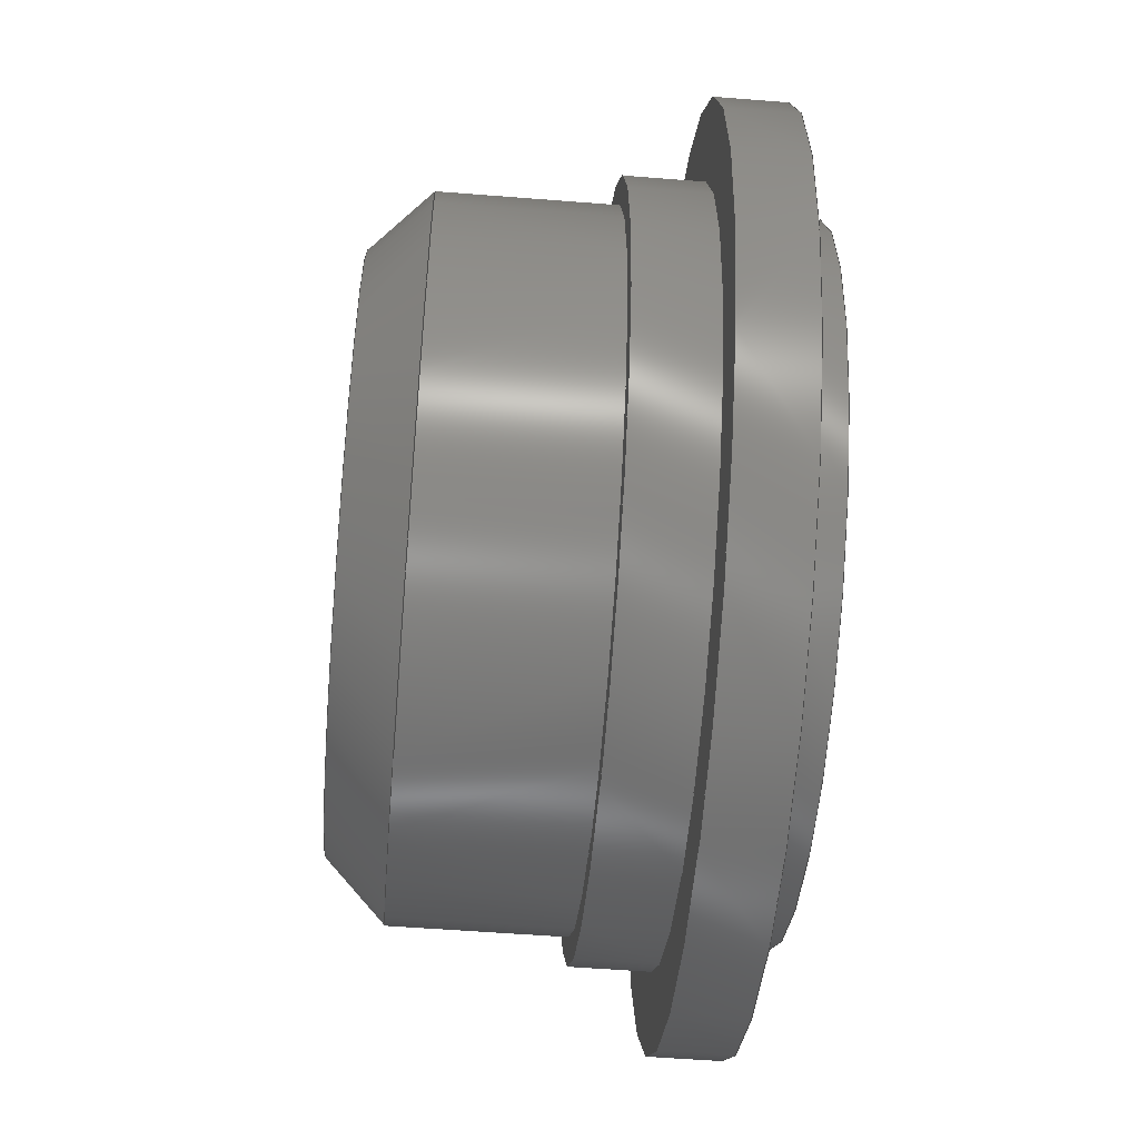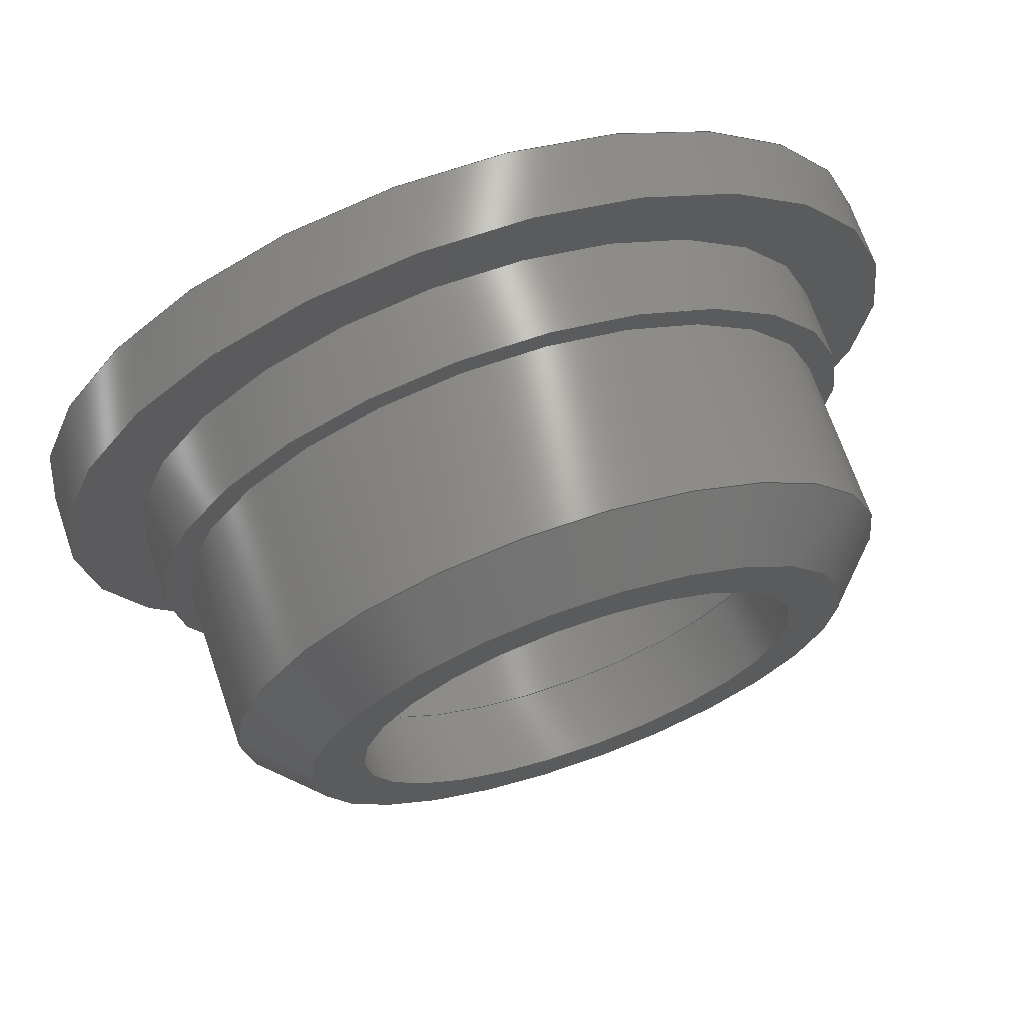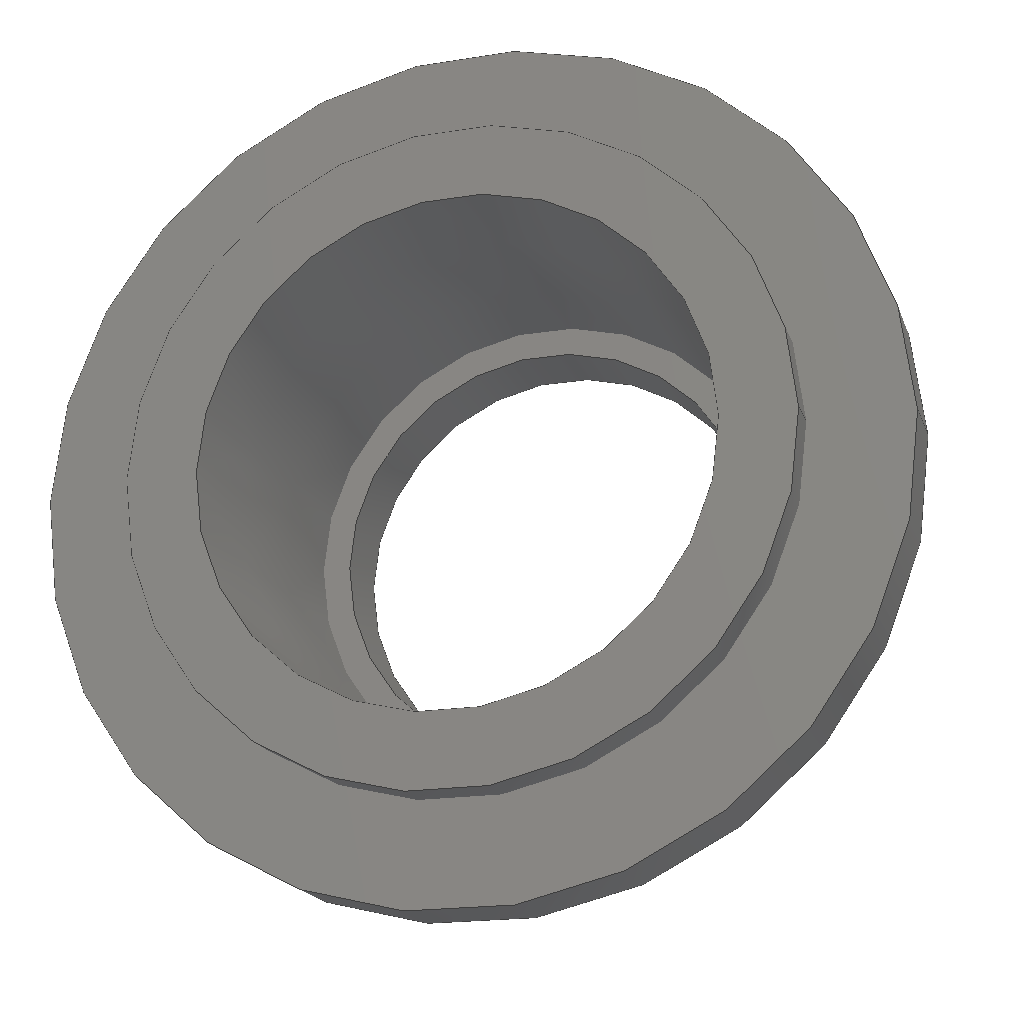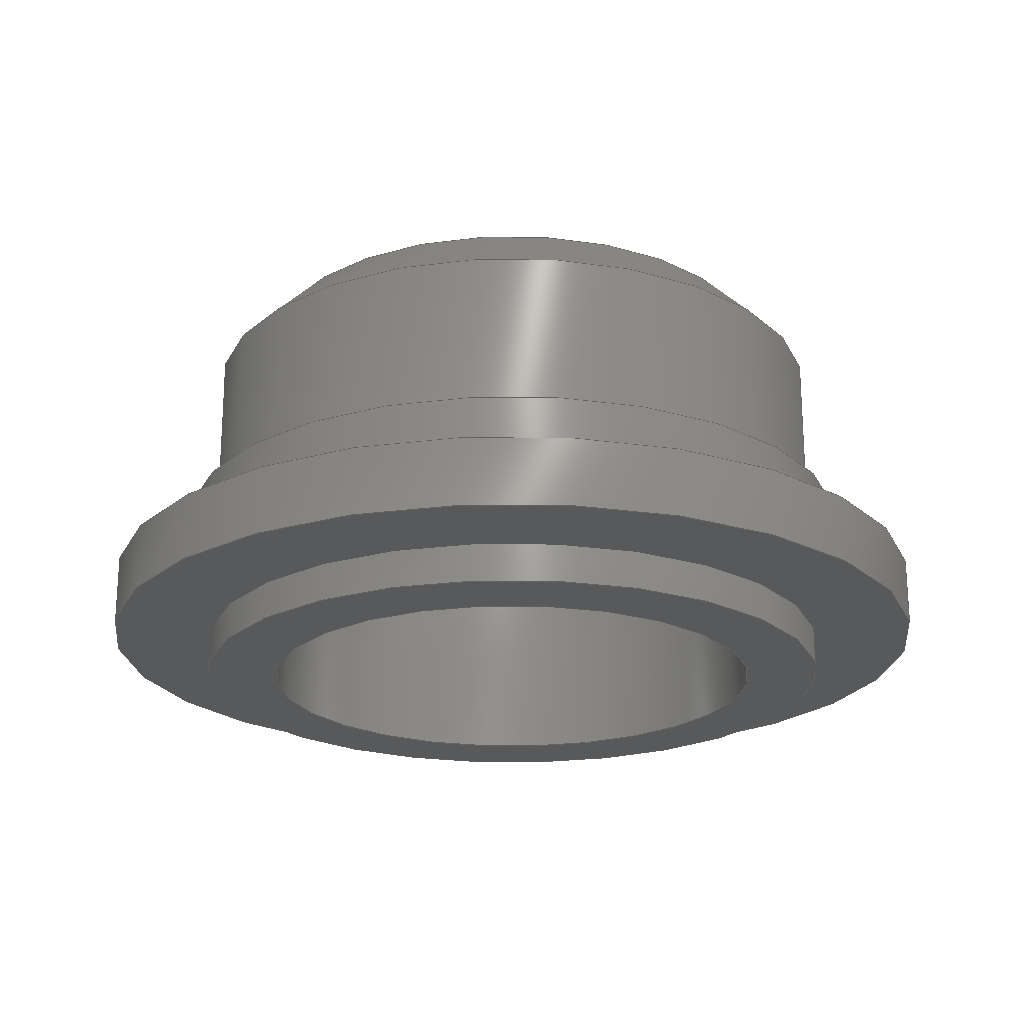
<metadata>
{"format":"step","ext":"step","renderer":"f3d","projection":"perspective","resolution":1024,"background":"white","views":[{"elev":-54.5,"azim":85.2,"up":"+Y"},{"elev":69.1,"azim":-19.0,"up":"+Y"},{"elev":-19.2,"azim":-163.1,"up":"+Y"},{"elev":-21.6,"azim":-166.7,"up":"+Z"}]}
</metadata>
<code>
ISO-10303-21;
DATA;
#1 = APPLICATION_PROTOCOL_DEFINITION('international standard',
  'automotive_design',2000,#2);
#2 = APPLICATION_CONTEXT(
  'core data for automotive mechanical design processes');
#3 = SHAPE_DEFINITION_REPRESENTATION(#4,#10);
#4 = PRODUCT_DEFINITION_SHAPE('','',#5);
#5 = PRODUCT_DEFINITION('design','',#6,#9);
#6 = PRODUCT_DEFINITION_FORMATION('','',#7);
#7 = PRODUCT('Open CASCADE STEP translator 7.6 1',
  'Open CASCADE STEP translator 7.6 1','',(#8));
#8 = PRODUCT_CONTEXT('',#2,'mechanical');
#9 = PRODUCT_DEFINITION_CONTEXT('part definition',#2,'design');
#10 = ADVANCED_BREP_SHAPE_REPRESENTATION('',(#11,#15),#312);
#11 = AXIS2_PLACEMENT_3D('',#12,#13,#14);
#12 = CARTESIAN_POINT('',(0,0,0));
#13 = DIRECTION('',(0,0,1));
#14 = DIRECTION('',(1,0,-0));
#15 = MANIFOLD_SOLID_BREP('',#16);
#16 = CLOSED_SHELL('',(#17,#45,#70,#90,#115,#135,#160,#180,#205,#225,
    #250,#270,#295));
#17 = ADVANCED_FACE('',(#18,#29),#40,.T.);
#18 = FACE_BOUND('',#19,.F.);
#19 = EDGE_LOOP('',(#20));
#20 = ORIENTED_EDGE('',*,*,#21,.T.);
#21 = EDGE_CURVE('',#22,#22,#24,.T.);
#22 = VERTEX_POINT('',#23);
#23 = CARTESIAN_POINT('',(-2.95,-2e-15,5.35));
#24 = CIRCLE('',#25,2.95);
#25 = AXIS2_PLACEMENT_3D('',#26,#27,#28);
#26 = CARTESIAN_POINT('',(0,-1.19e-15,5.35));
#27 = DIRECTION('',(0,-2.2e-16,1));
#28 = DIRECTION('',(-1,0,0));
#29 = FACE_BOUND('',#30,.F.);
#30 = EDGE_LOOP('',(#31));
#31 = ORIENTED_EDGE('',*,*,#32,.F.);
#32 = EDGE_CURVE('',#33,#33,#35,.T.);
#33 = VERTEX_POINT('',#34);
#34 = CARTESIAN_POINT('',(-3.65,-2e-15,5.35));
#35 = CIRCLE('',#36,3.65);
#36 = AXIS2_PLACEMENT_3D('',#37,#38,#39);
#37 = CARTESIAN_POINT('',(0,-1.19e-15,5.35));
#38 = DIRECTION('',(0,-2.2e-16,1));
#39 = DIRECTION('',(-1,0,0));
#40 = PLANE('',#41);
#41 = AXIS2_PLACEMENT_3D('',#42,#43,#44);
#42 = CARTESIAN_POINT('',(0,-1.19e-15,5.35));
#43 = DIRECTION('',(0,-2.2e-16,1));
#44 = DIRECTION('',(-1,-0,-0));
#45 = ADVANCED_FACE('',(#46),#65,.F.);
#46 = FACE_BOUND('',#47,.F.);
#47 = EDGE_LOOP('',(#48,#57,#63,#64));
#48 = ORIENTED_EDGE('',*,*,#49,.T.);
#49 = EDGE_CURVE('',#50,#50,#52,.T.);
#50 = VERTEX_POINT('',#51);
#51 = CARTESIAN_POINT('',(-2.95,-2e-15,4.35));
#52 = CIRCLE('',#53,2.95);
#53 = AXIS2_PLACEMENT_3D('',#54,#55,#56);
#54 = CARTESIAN_POINT('',(0,-9.7e-16,4.35));
#55 = DIRECTION('',(0,-2.2e-16,1));
#56 = DIRECTION('',(-1,0,0));
#57 = ORIENTED_EDGE('',*,*,#58,.T.);
#58 = EDGE_CURVE('',#50,#22,#59,.T.);
#59 = LINE('',#60,#61);
#60 = CARTESIAN_POINT('',(-2.95,-9.7e-16,4.35));
#61 = VECTOR('',#62,1);
#62 = DIRECTION('',(0,-2.2e-16,1));
#63 = ORIENTED_EDGE('',*,*,#21,.F.);
#64 = ORIENTED_EDGE('',*,*,#58,.F.);
#65 = CYLINDRICAL_SURFACE('',#66,2.95);
#66 = AXIS2_PLACEMENT_3D('',#67,#68,#69);
#67 = CARTESIAN_POINT('',(0,-9.7e-16,4.35));
#68 = DIRECTION('',(0,-2.2e-16,1));
#69 = DIRECTION('',(-1,0,0));
#70 = ADVANCED_FACE('',(#71,#82),#85,.F.);
#71 = FACE_BOUND('',#72,.F.);
#72 = EDGE_LOOP('',(#73));
#73 = ORIENTED_EDGE('',*,*,#74,.T.);
#74 = EDGE_CURVE('',#75,#75,#77,.T.);
#75 = VERTEX_POINT('',#76);
#76 = CARTESIAN_POINT('',(-3.35,-2e-15,4.35));
#77 = CIRCLE('',#78,3.35);
#78 = AXIS2_PLACEMENT_3D('',#79,#80,#81);
#79 = CARTESIAN_POINT('',(0,-9.7e-16,4.35));
#80 = DIRECTION('',(0,-2.2e-16,1));
#81 = DIRECTION('',(-1,0,0));
#82 = FACE_BOUND('',#83,.F.);
#83 = EDGE_LOOP('',(#84));
#84 = ORIENTED_EDGE('',*,*,#49,.F.);
#85 = PLANE('',#86);
#86 = AXIS2_PLACEMENT_3D('',#87,#88,#89);
#87 = CARTESIAN_POINT('',(0,-9.7e-16,4.35));
#88 = DIRECTION('',(0,-2.2e-16,1));
#89 = DIRECTION('',(-1,0,0));
#90 = ADVANCED_FACE('',(#91),#110,.F.);
#91 = FACE_BOUND('',#92,.T.);
#92 = EDGE_LOOP('',(#93,#94,#102,#109));
#93 = ORIENTED_EDGE('',*,*,#74,.T.);
#94 = ORIENTED_EDGE('',*,*,#95,.T.);
#95 = EDGE_CURVE('',#75,#96,#98,.T.);
#96 = VERTEX_POINT('',#97);
#97 = CARTESIAN_POINT('',(-3.425,0,0));
#98 = LINE('',#99,#100);
#99 = CARTESIAN_POINT('',(-3.35,-9.7e-16,4.35));
#100 = VECTOR('',#101,1);
#101 = DIRECTION('',(-0.01724,2.2e-16,-0.9999));
#102 = ORIENTED_EDGE('',*,*,#103,.F.);
#103 = EDGE_CURVE('',#96,#96,#104,.T.);
#104 = CIRCLE('',#105,3.425);
#105 = AXIS2_PLACEMENT_3D('',#106,#107,#108);
#106 = CARTESIAN_POINT('',(0,0,0));
#107 = DIRECTION('',(0,-2.2e-16,1));
#108 = DIRECTION('',(-1,0,0));
#109 = ORIENTED_EDGE('',*,*,#95,.F.);
#110 = CONICAL_SURFACE('',#111,3.35,0.01724);
#111 = AXIS2_PLACEMENT_3D('',#112,#113,#114);
#112 = CARTESIAN_POINT('',(0,-9.7e-16,4.35));
#113 = DIRECTION('',(0,2.2e-16,-1));
#114 = DIRECTION('',(-1,0,0));
#115 = ADVANCED_FACE('',(#116,#119),#130,.F.);
#116 = FACE_BOUND('',#117,.T.);
#117 = EDGE_LOOP('',(#118));
#118 = ORIENTED_EDGE('',*,*,#103,.T.);
#119 = FACE_BOUND('',#120,.T.);
#120 = EDGE_LOOP('',(#121));
#121 = ORIENTED_EDGE('',*,*,#122,.F.);
#122 = EDGE_CURVE('',#123,#123,#125,.T.);
#123 = VERTEX_POINT('',#124);
#124 = CARTESIAN_POINT('',(-4.4,0,0));
#125 = CIRCLE('',#126,4.4);
#126 = AXIS2_PLACEMENT_3D('',#127,#128,#129);
#127 = CARTESIAN_POINT('',(0,0,0));
#128 = DIRECTION('',(0,-2.2e-16,1));
#129 = DIRECTION('',(-1,0,0));
#130 = PLANE('',#131);
#131 = AXIS2_PLACEMENT_3D('',#132,#133,#134);
#132 = CARTESIAN_POINT('',(0,0,0));
#133 = DIRECTION('',(0,-2.2e-16,1));
#134 = DIRECTION('',(-1,-0,-0));
#135 = ADVANCED_FACE('',(#136),#155,.T.);
#136 = FACE_BOUND('',#137,.T.);
#137 = EDGE_LOOP('',(#138,#139,#147,#154));
#138 = ORIENTED_EDGE('',*,*,#122,.T.);
#139 = ORIENTED_EDGE('',*,*,#140,.T.);
#140 = EDGE_CURVE('',#123,#141,#143,.T.);
#141 = VERTEX_POINT('',#142);
#142 = CARTESIAN_POINT('',(-4.4,0,0.5));
#143 = LINE('',#144,#145);
#144 = CARTESIAN_POINT('',(-4.4,0,0));
#145 = VECTOR('',#146,1);
#146 = DIRECTION('',(0,-2.2e-16,1));
#147 = ORIENTED_EDGE('',*,*,#148,.F.);
#148 = EDGE_CURVE('',#141,#141,#149,.T.);
#149 = CIRCLE('',#150,4.4);
#150 = AXIS2_PLACEMENT_3D('',#151,#152,#153);
#151 = CARTESIAN_POINT('',(0,-1.1e-16,0.5));
#152 = DIRECTION('',(0,-2.2e-16,1));
#153 = DIRECTION('',(-1,0,0));
#154 = ORIENTED_EDGE('',*,*,#140,.F.);
#155 = CYLINDRICAL_SURFACE('',#156,4.4);
#156 = AXIS2_PLACEMENT_3D('',#157,#158,#159);
#157 = CARTESIAN_POINT('',(0,0,0));
#158 = DIRECTION('',(0,-2.2e-16,1));
#159 = DIRECTION('',(-1,0,0));
#160 = ADVANCED_FACE('',(#161,#172),#175,.F.);
#161 = FACE_BOUND('',#162,.F.);
#162 = EDGE_LOOP('',(#163));
#163 = ORIENTED_EDGE('',*,*,#164,.T.);
#164 = EDGE_CURVE('',#165,#165,#167,.T.);
#165 = VERTEX_POINT('',#166);
#166 = CARTESIAN_POINT('',(-5.75,0,0.5));
#167 = CIRCLE('',#168,5.75);
#168 = AXIS2_PLACEMENT_3D('',#169,#170,#171);
#169 = CARTESIAN_POINT('',(0,-1.1e-16,0.5));
#170 = DIRECTION('',(0,-2.2e-16,1));
#171 = DIRECTION('',(-1,0,0));
#172 = FACE_BOUND('',#173,.F.);
#173 = EDGE_LOOP('',(#174));
#174 = ORIENTED_EDGE('',*,*,#148,.F.);
#175 = PLANE('',#176);
#176 = AXIS2_PLACEMENT_3D('',#177,#178,#179);
#177 = CARTESIAN_POINT('',(0,-1.1e-16,0.5));
#178 = DIRECTION('',(0,-2.2e-16,1));
#179 = DIRECTION('',(-1,0,0));
#180 = ADVANCED_FACE('',(#181),#200,.T.);
#181 = FACE_BOUND('',#182,.F.);
#182 = EDGE_LOOP('',(#183,#192,#198,#199));
#183 = ORIENTED_EDGE('',*,*,#184,.T.);
#184 = EDGE_CURVE('',#185,#185,#187,.T.);
#185 = VERTEX_POINT('',#186);
#186 = CARTESIAN_POINT('',(-5.75,-1e-15,1.4));
#187 = CIRCLE('',#188,5.75);
#188 = AXIS2_PLACEMENT_3D('',#189,#190,#191);
#189 = CARTESIAN_POINT('',(0,-3.1e-16,1.4));
#190 = DIRECTION('',(0,-2.2e-16,1));
#191 = DIRECTION('',(-1,0,0));
#192 = ORIENTED_EDGE('',*,*,#193,.T.);
#193 = EDGE_CURVE('',#185,#165,#194,.T.);
#194 = LINE('',#195,#196);
#195 = CARTESIAN_POINT('',(-5.75,-3.1e-16,1.4));
#196 = VECTOR('',#197,1);
#197 = DIRECTION('',(0,2.2e-16,-1));
#198 = ORIENTED_EDGE('',*,*,#164,.F.);
#199 = ORIENTED_EDGE('',*,*,#193,.F.);
#200 = CYLINDRICAL_SURFACE('',#201,5.75);
#201 = AXIS2_PLACEMENT_3D('',#202,#203,#204);
#202 = CARTESIAN_POINT('',(0,-3.1e-16,1.4));
#203 = DIRECTION('',(0,2.2e-16,-1));
#204 = DIRECTION('',(-1,0,0));
#205 = ADVANCED_FACE('',(#206,#209),#220,.T.);
#206 = FACE_BOUND('',#207,.T.);
#207 = EDGE_LOOP('',(#208));
#208 = ORIENTED_EDGE('',*,*,#184,.T.);
#209 = FACE_BOUND('',#210,.T.);
#210 = EDGE_LOOP('',(#211));
#211 = ORIENTED_EDGE('',*,*,#212,.F.);
#212 = EDGE_CURVE('',#213,#213,#215,.T.);
#213 = VERTEX_POINT('',#214);
#214 = CARTESIAN_POINT('',(-4.75,-1e-15,1.4));
#215 = CIRCLE('',#216,4.75);
#216 = AXIS2_PLACEMENT_3D('',#217,#218,#219);
#217 = CARTESIAN_POINT('',(0,-3.1e-16,1.4));
#218 = DIRECTION('',(0,-2.2e-16,1));
#219 = DIRECTION('',(-1,0,0));
#220 = PLANE('',#221);
#221 = AXIS2_PLACEMENT_3D('',#222,#223,#224);
#222 = CARTESIAN_POINT('',(0,-3.1e-16,1.4));
#223 = DIRECTION('',(0,-2.2e-16,1));
#224 = DIRECTION('',(-1,0,0));
#225 = ADVANCED_FACE('',(#226),#245,.T.);
#226 = FACE_BOUND('',#227,.T.);
#227 = EDGE_LOOP('',(#228,#229,#237,#244));
#228 = ORIENTED_EDGE('',*,*,#212,.T.);
#229 = ORIENTED_EDGE('',*,*,#230,.T.);
#230 = EDGE_CURVE('',#213,#231,#233,.T.);
#231 = VERTEX_POINT('',#232);
#232 = CARTESIAN_POINT('',(-4.75,-1e-15,2.4));
#233 = LINE('',#234,#235);
#234 = CARTESIAN_POINT('',(-4.75,-3.1e-16,1.4));
#235 = VECTOR('',#236,1);
#236 = DIRECTION('',(0,-2.2e-16,1));
#237 = ORIENTED_EDGE('',*,*,#238,.F.);
#238 = EDGE_CURVE('',#231,#231,#239,.T.);
#239 = CIRCLE('',#240,4.75);
#240 = AXIS2_PLACEMENT_3D('',#241,#242,#243);
#241 = CARTESIAN_POINT('',(0,-5.3e-16,2.4));
#242 = DIRECTION('',(0,-2.2e-16,1));
#243 = DIRECTION('',(-1,0,0));
#244 = ORIENTED_EDGE('',*,*,#230,.F.);
#245 = CYLINDRICAL_SURFACE('',#246,4.75);
#246 = AXIS2_PLACEMENT_3D('',#247,#248,#249);
#247 = CARTESIAN_POINT('',(0,-3.1e-16,1.4));
#248 = DIRECTION('',(0,-2.2e-16,1));
#249 = DIRECTION('',(-1,0,0));
#250 = ADVANCED_FACE('',(#251,#254),#265,.T.);
#251 = FACE_BOUND('',#252,.T.);
#252 = EDGE_LOOP('',(#253));
#253 = ORIENTED_EDGE('',*,*,#238,.T.);
#254 = FACE_BOUND('',#255,.T.);
#255 = EDGE_LOOP('',(#256));
#256 = ORIENTED_EDGE('',*,*,#257,.F.);
#257 = EDGE_CURVE('',#258,#258,#260,.T.);
#258 = VERTEX_POINT('',#259);
#259 = CARTESIAN_POINT('',(-4.4,-1e-15,2.4));
#260 = CIRCLE('',#261,4.4);
#261 = AXIS2_PLACEMENT_3D('',#262,#263,#264);
#262 = CARTESIAN_POINT('',(0,-5.3e-16,2.4));
#263 = DIRECTION('',(0,-2.2e-16,1));
#264 = DIRECTION('',(-1,0,0));
#265 = PLANE('',#266);
#266 = AXIS2_PLACEMENT_3D('',#267,#268,#269);
#267 = CARTESIAN_POINT('',(0,-5.3e-16,2.4));
#268 = DIRECTION('',(0,-2.2e-16,1));
#269 = DIRECTION('',(-1,0,0));
#270 = ADVANCED_FACE('',(#271),#290,.T.);
#271 = FACE_BOUND('',#272,.T.);
#272 = EDGE_LOOP('',(#273,#274,#282,#289));
#273 = ORIENTED_EDGE('',*,*,#257,.T.);
#274 = ORIENTED_EDGE('',*,*,#275,.T.);
#275 = EDGE_CURVE('',#258,#276,#278,.T.);
#276 = VERTEX_POINT('',#277);
#277 = CARTESIAN_POINT('',(-4.4,-2e-15,4.6));
#278 = LINE('',#279,#280);
#279 = CARTESIAN_POINT('',(-4.4,-5.3e-16,2.4));
#280 = VECTOR('',#281,1);
#281 = DIRECTION('',(0,-2.2e-16,1));
#282 = ORIENTED_EDGE('',*,*,#283,.F.);
#283 = EDGE_CURVE('',#276,#276,#284,.T.);
#284 = CIRCLE('',#285,4.4);
#285 = AXIS2_PLACEMENT_3D('',#286,#287,#288);
#286 = CARTESIAN_POINT('',(0,-1.02e-15,4.6));
#287 = DIRECTION('',(0,-2.2e-16,1));
#288 = DIRECTION('',(-1,0,0));
#289 = ORIENTED_EDGE('',*,*,#275,.F.);
#290 = CYLINDRICAL_SURFACE('',#291,4.4);
#291 = AXIS2_PLACEMENT_3D('',#292,#293,#294);
#292 = CARTESIAN_POINT('',(0,-5.3e-16,2.4));
#293 = DIRECTION('',(0,-2.2e-16,1));
#294 = DIRECTION('',(-1,0,0));
#295 = ADVANCED_FACE('',(#296),#307,.T.);
#296 = FACE_BOUND('',#297,.F.);
#297 = EDGE_LOOP('',(#298,#299,#305,#306));
#298 = ORIENTED_EDGE('',*,*,#32,.T.);
#299 = ORIENTED_EDGE('',*,*,#300,.T.);
#300 = EDGE_CURVE('',#33,#276,#301,.T.);
#301 = LINE('',#302,#303);
#302 = CARTESIAN_POINT('',(-3.65,-1.19e-15,5.35));
#303 = VECTOR('',#304,1);
#304 = DIRECTION('',(-0.7071,1.6e-16,-0.7071));
#305 = ORIENTED_EDGE('',*,*,#283,.F.);
#306 = ORIENTED_EDGE('',*,*,#300,.F.);
#307 = CONICAL_SURFACE('',#308,3.65,0.7854);
#308 = AXIS2_PLACEMENT_3D('',#309,#310,#311);
#309 = CARTESIAN_POINT('',(0,-1.19e-15,5.35));
#310 = DIRECTION('',(0,2.2e-16,-1));
#311 = DIRECTION('',(-1,0,0));
#312 = ( GEOMETRIC_REPRESENTATION_CONTEXT(3) 
GLOBAL_UNCERTAINTY_ASSIGNED_CONTEXT((#316)) GLOBAL_UNIT_ASSIGNED_CONTEXT
((#313,#314,#315)) REPRESENTATION_CONTEXT('Context #1',
  '3D Context with UNIT and UNCERTAINTY') );
#313 = ( LENGTH_UNIT() NAMED_UNIT(*) SI_UNIT(.MILLI.,.METRE.) );
#314 = ( NAMED_UNIT(*) PLANE_ANGLE_UNIT() SI_UNIT($,.RADIAN.) );
#315 = ( NAMED_UNIT(*) SI_UNIT($,.STERADIAN.) SOLID_ANGLE_UNIT() );
#316 = UNCERTAINTY_MEASURE_WITH_UNIT(LENGTH_MEASURE(1e-07),#313,
  'distance_accuracy_value','confusion accuracy');
#317 = PRODUCT_RELATED_PRODUCT_CATEGORY('part',$,(#7));
ENDSEC;
END-ISO-10303-21;

</code>
